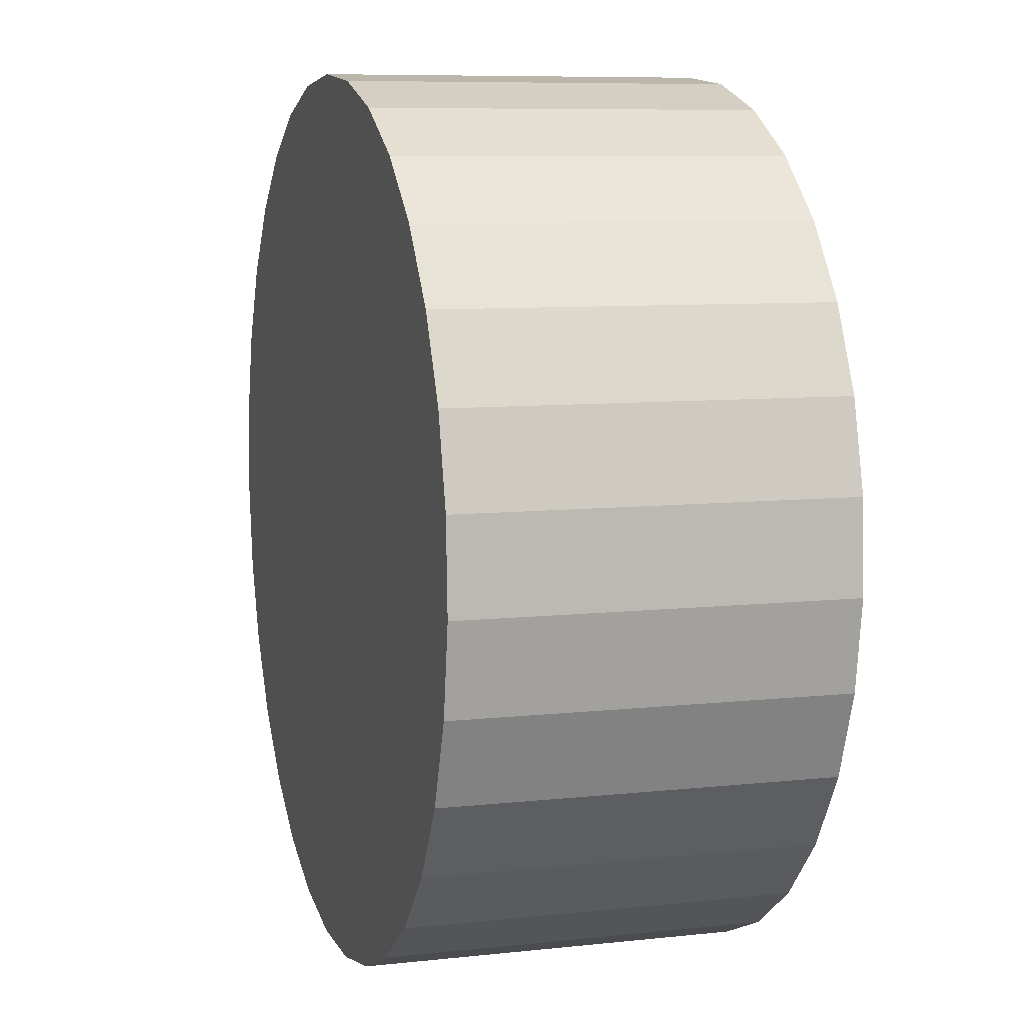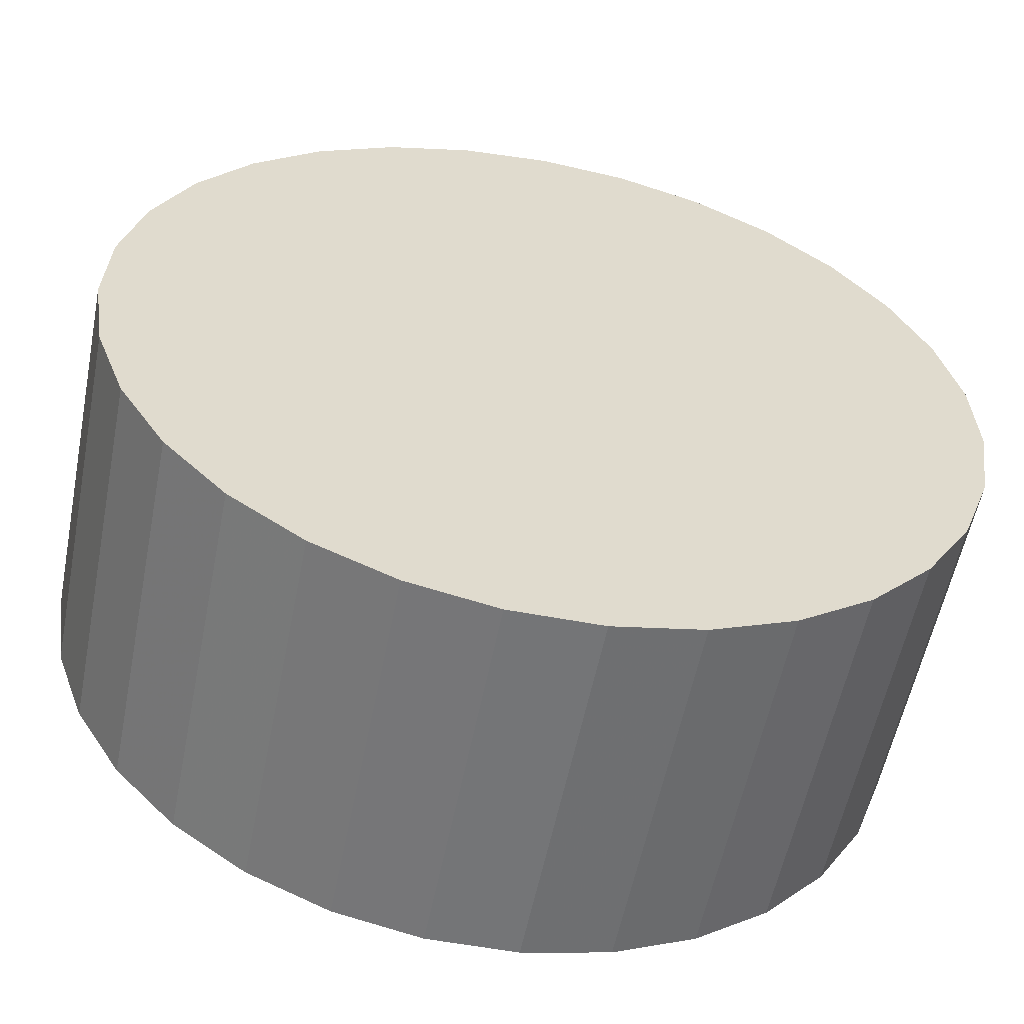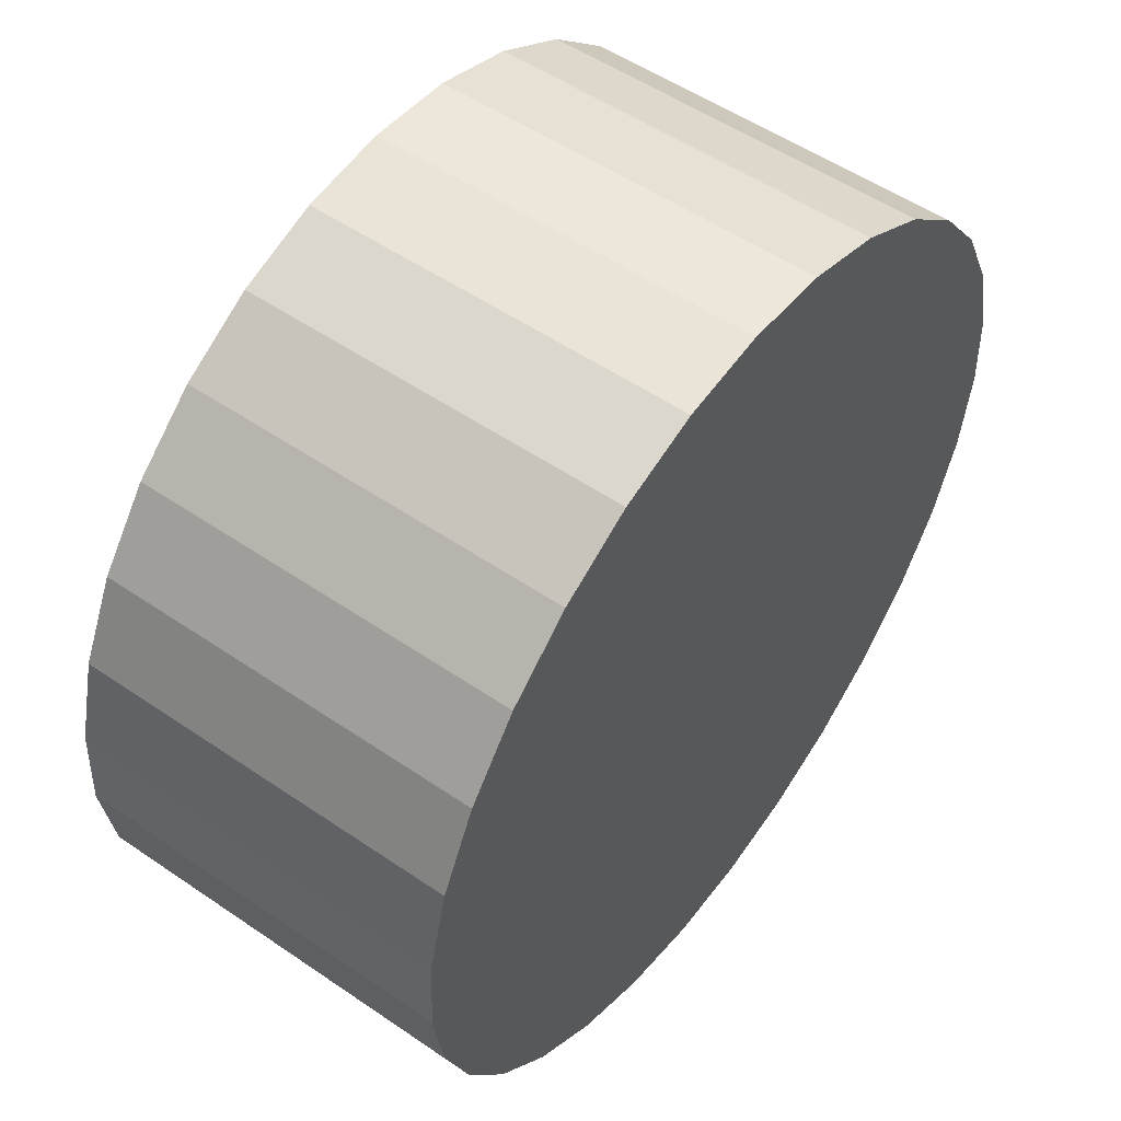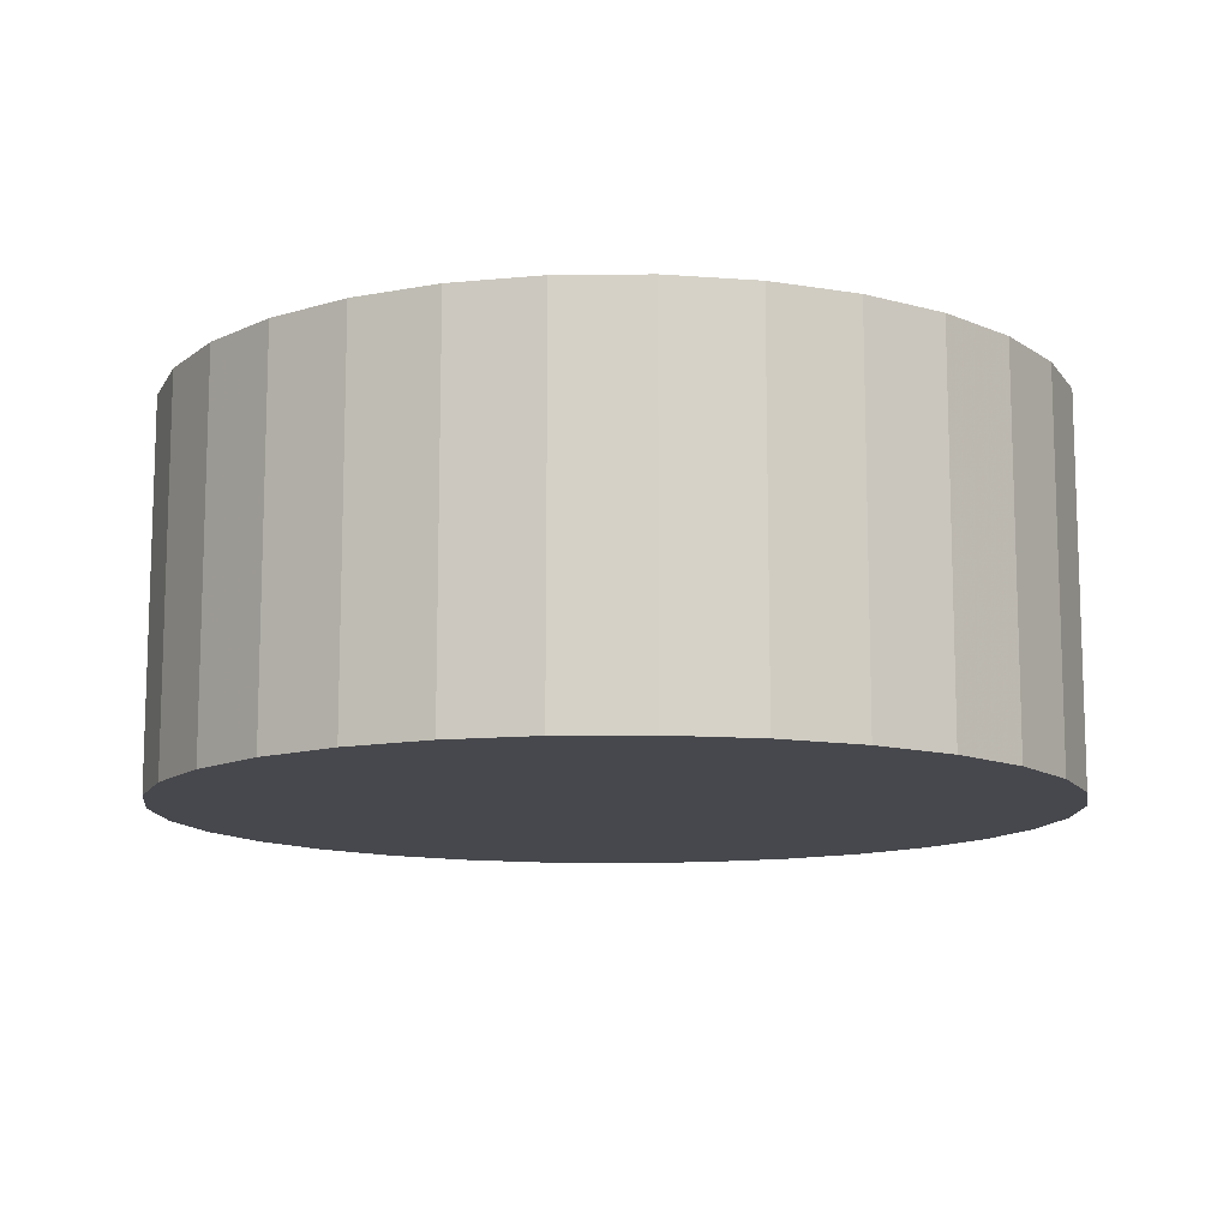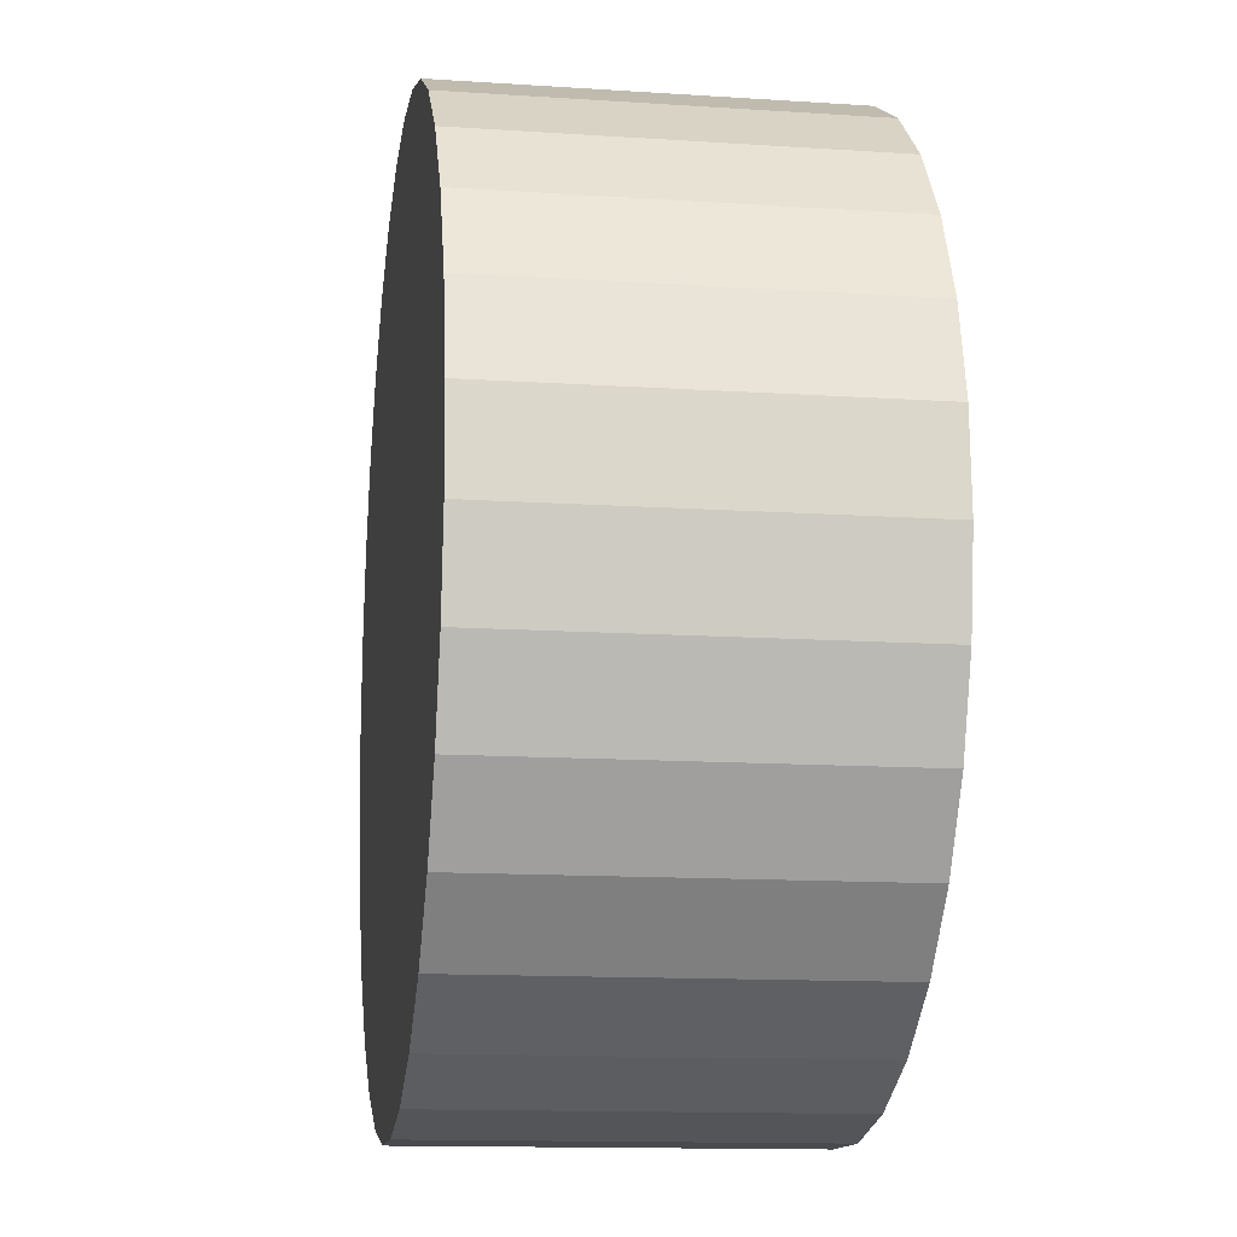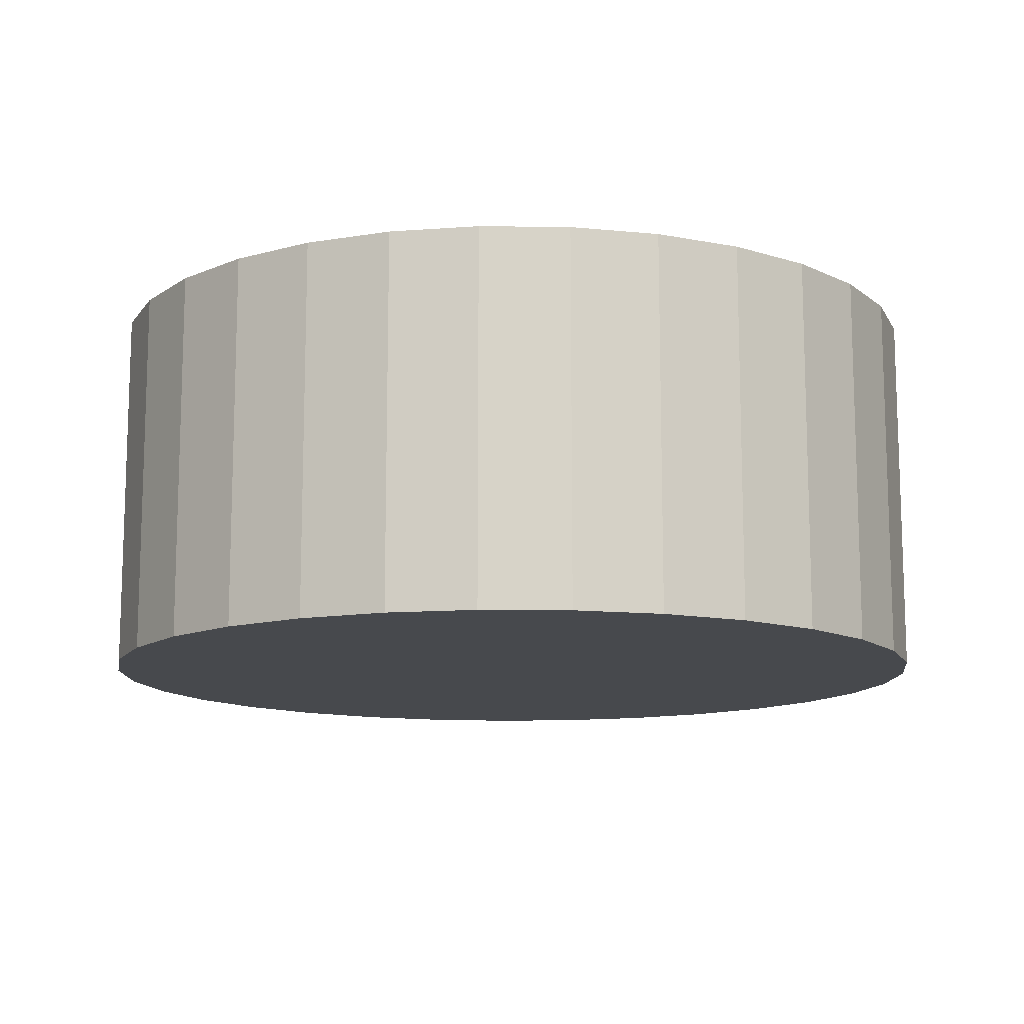
<metadata>
{"format":"obj","ext":"obj","renderer":"f3d","projection":"perspective","resolution":1024,"background":"white","views":[{"elev":8.2,"azim":73.2,"up":"+Z"},{"elev":-56.5,"azim":168.8,"up":"+Z"},{"elev":53.2,"azim":126.2,"up":"+Z"},{"elev":-11.9,"azim":100.1,"up":"+Y"},{"elev":-13.2,"azim":-98.6,"up":"+Z"},{"elev":-12.2,"azim":178.4,"up":"+Y"}]}
</metadata>
<code>
v 0 -6 -6
v 0 6 -6
v -0 -6 8
v -0 6 8
v -13.13 -6 -1.138
v -13.13 6 -1.138
v 7.998 -6 5.491
v 7.998 6 5.491
v 4.191 -6 -19.36
v 4.191 6 -19.36
v -13.98 -6 -6.709
v -13.98 6 -6.709
v 6.794 -6 -18.24
v 6.794 6 -18.24
v 13.84 -6 -3.88
v 13.84 6 -3.88
v -11.07 -6 -14.57
v -11.07 6 -14.57
v -13.55 -6 -9.509
v -13.55 6 -9.509
v 1.416 -6 -19.93
v 1.416 6 -19.93
v 9.119 -6 -16.62
v 9.119 6 -16.62
v 2.818 -6 7.713
v 2.818 6 7.713
v 11.88 -6 1.405
v 11.88 6 1.405
v -5.521 -6 6.865
v -5.521 6 6.865
v -12.57 -6 -12.17
v -12.57 6 -12.17
v -10.15 -6 3.646
v -10.15 6 3.646
v 10.15 -6 3.646
v 10.15 6 3.646
v 12.57 -6 -12.17
v 12.57 6 -12.17
v 5.521 -6 6.865
v 5.521 6 6.865
v -11.88 -6 1.405
v -11.88 6 1.405
v -2.818 -6 7.713
v -2.818 6 7.713
v -9.119 -6 -16.62
v -9.119 6 -16.62
v -1.416 -6 -19.93
v -1.416 6 -19.93
v 13.55 -6 -9.509
v 13.55 6 -9.509
v 11.07 -6 -14.57
v 11.07 6 -14.57
v -13.84 -6 -3.88
v -13.84 6 -3.88
v -6.794 -6 -18.24
v -6.794 6 -18.24
v 13.98 -6 -6.709
v 13.98 6 -6.709
v -4.191 -6 -19.36
v -4.191 6 -19.36
v -7.998 -6 5.491
v -7.998 6 5.491
v 13.13 -6 -1.138
v 13.13 6 -1.138
f 1 25 39
f 1 39 7
f 1 7 35
f 1 35 27
f 1 27 63
f 1 63 15
f 1 15 57
f 1 57 49
f 1 49 37
f 1 37 51
f 1 51 23
f 1 23 13
f 1 13 9
f 1 9 21
f 1 21 47
f 1 47 59
f 1 59 55
f 1 55 45
f 1 45 17
f 1 17 31
f 1 31 19
f 1 19 11
f 1 11 53
f 1 53 5
f 1 5 41
f 1 41 33
f 1 33 61
f 1 61 29
f 1 29 43
f 1 43 3
f 1 3 25
f 40 26 2
f 8 40 2
f 36 8 2
f 28 36 2
f 64 28 2
f 16 64 2
f 58 16 2
f 50 58 2
f 38 50 2
f 52 38 2
f 24 52 2
f 14 24 2
f 10 14 2
f 22 10 2
f 48 22 2
f 60 48 2
f 56 60 2
f 46 56 2
f 18 46 2
f 32 18 2
f 20 32 2
f 12 20 2
f 54 12 2
f 6 54 2
f 42 6 2
f 34 42 2
f 62 34 2
f 30 62 2
f 44 30 2
f 4 44 2
f 26 4 2
f 26 40 25
f 25 40 39
f 40 8 39
f 39 8 7
f 8 36 7
f 7 36 35
f 36 28 35
f 35 28 27
f 28 64 27
f 27 64 63
f 64 16 63
f 63 16 15
f 16 58 15
f 15 58 57
f 58 50 57
f 57 50 49
f 50 38 49
f 49 38 37
f 38 52 37
f 37 52 51
f 52 24 51
f 51 24 23
f 24 14 23
f 23 14 13
f 14 10 13
f 13 10 9
f 10 22 9
f 9 22 21
f 22 48 21
f 21 48 47
f 48 60 47
f 47 60 59
f 60 56 59
f 59 56 55
f 56 46 55
f 55 46 45
f 46 18 45
f 45 18 17
f 18 32 17
f 17 32 31
f 32 20 31
f 31 20 19
f 20 12 19
f 19 12 11
f 12 54 11
f 11 54 53
f 54 6 53
f 53 6 5
f 6 42 5
f 5 42 41
f 42 34 41
f 41 34 33
f 34 62 33
f 33 62 61
f 62 30 61
f 61 30 29
f 30 44 29
f 29 44 43
f 4 26 3
f 3 26 25
f 44 4 43
f 43 4 3

</code>
